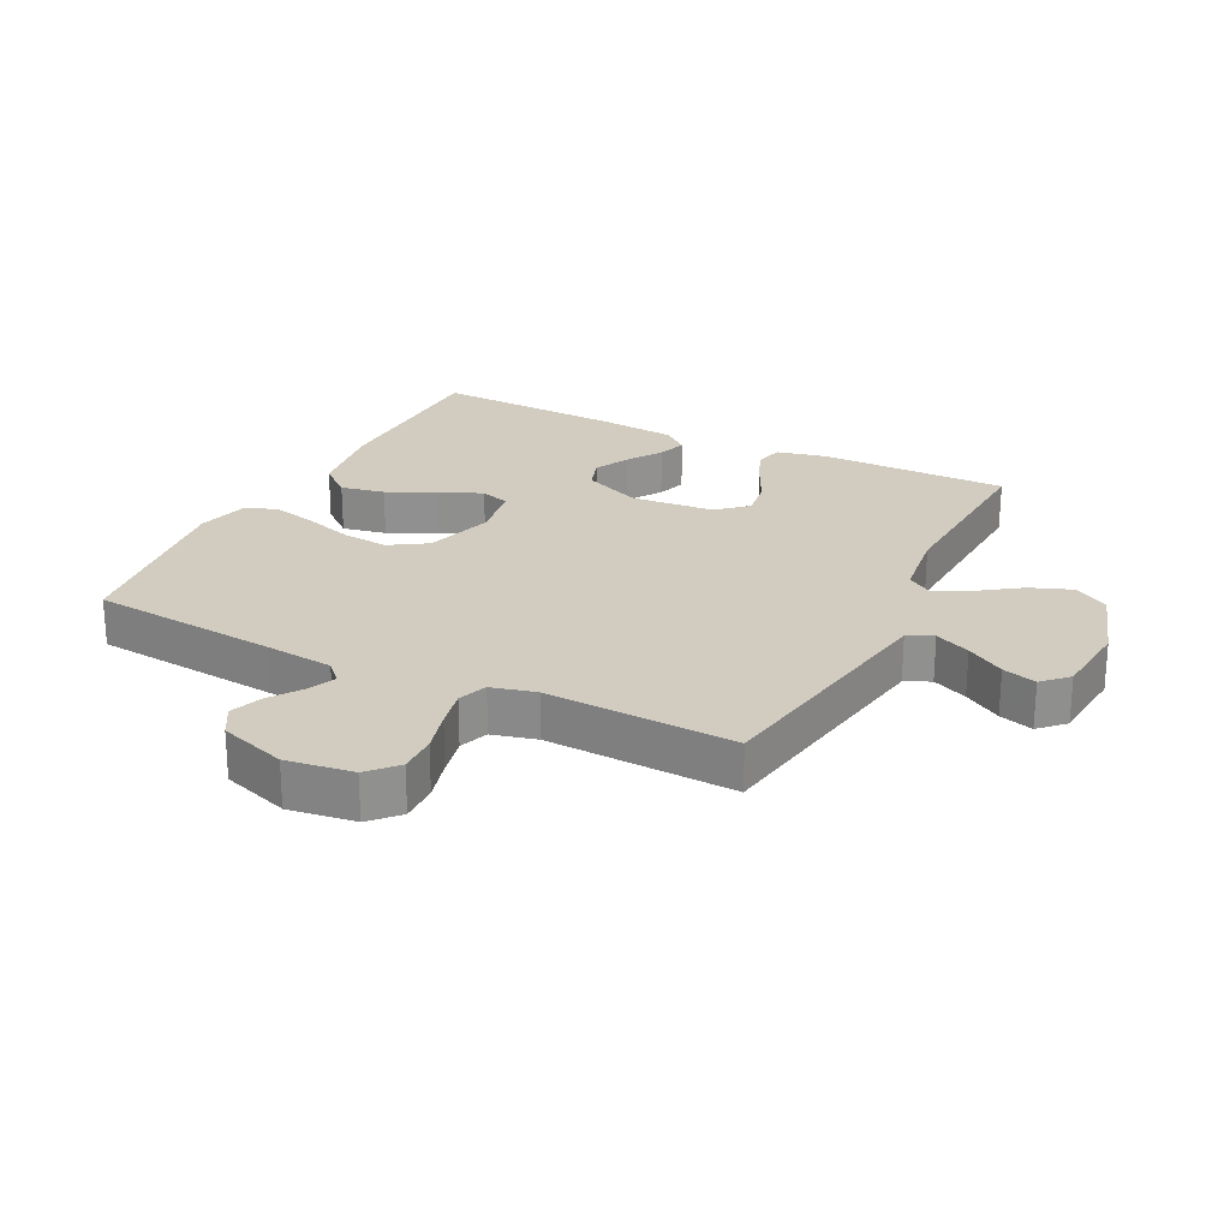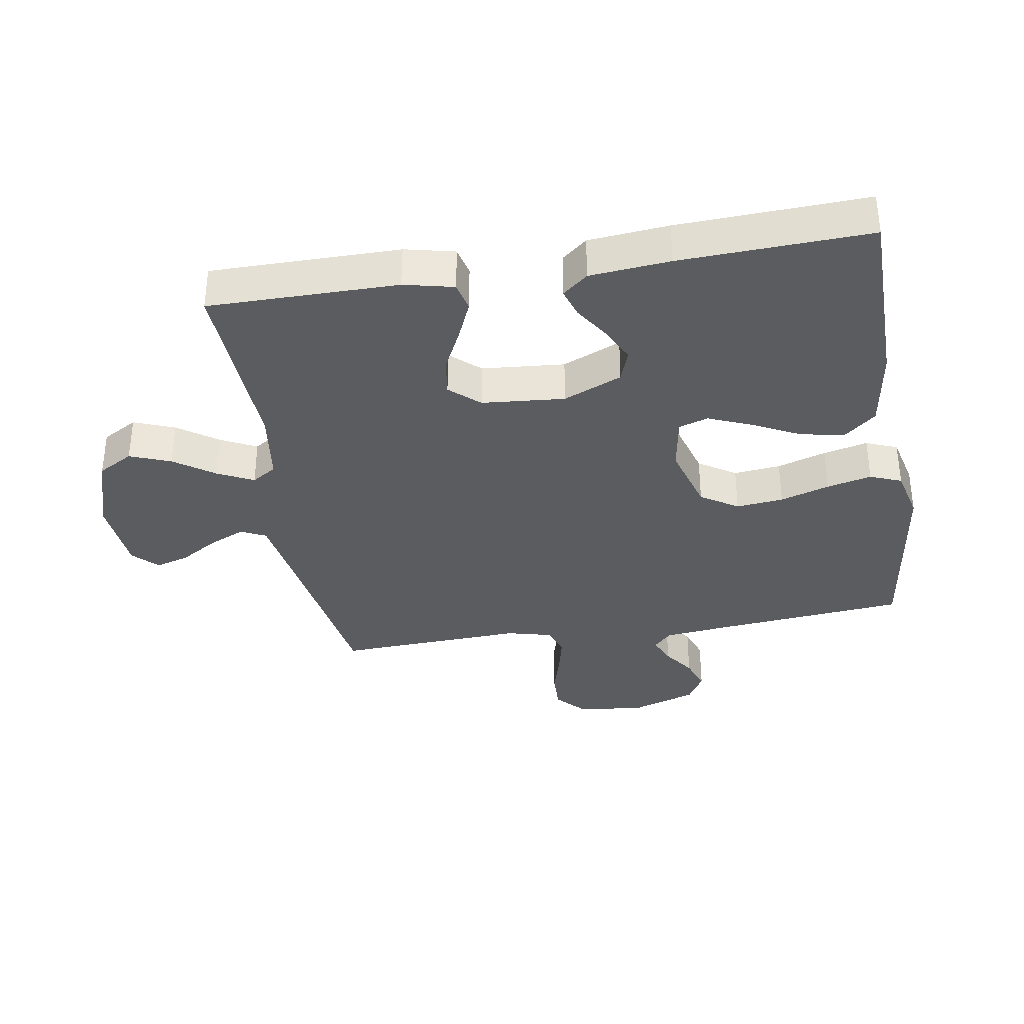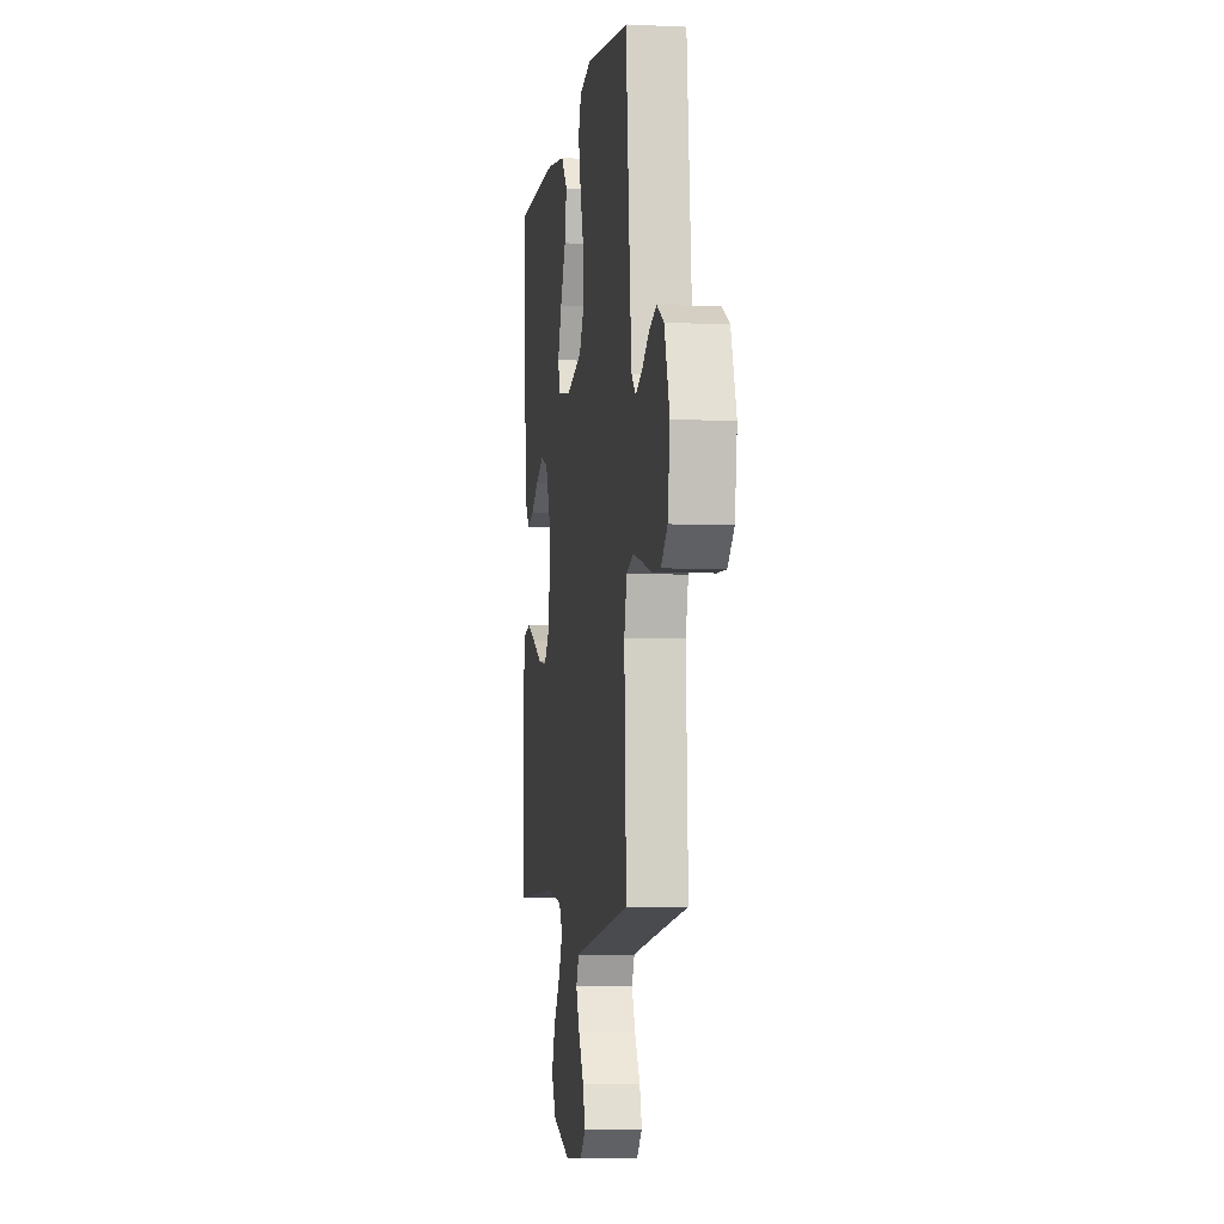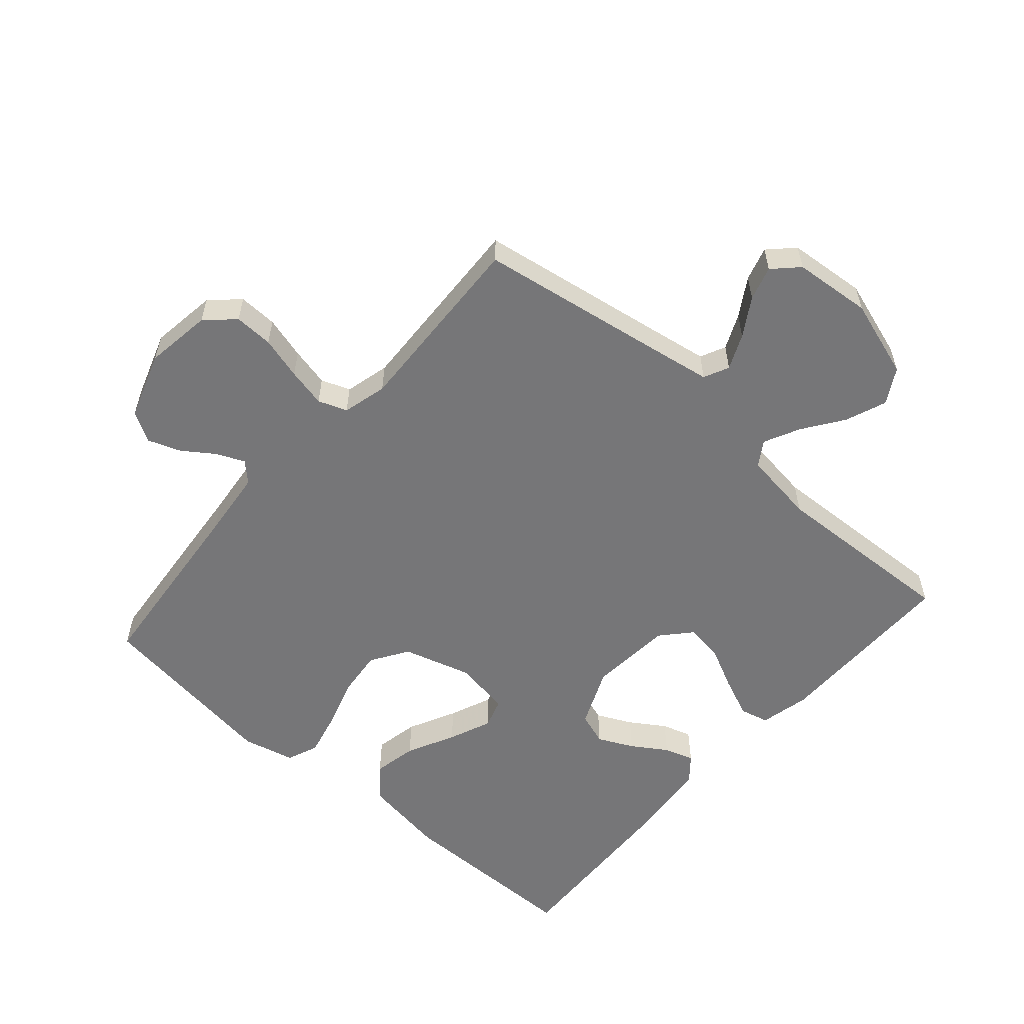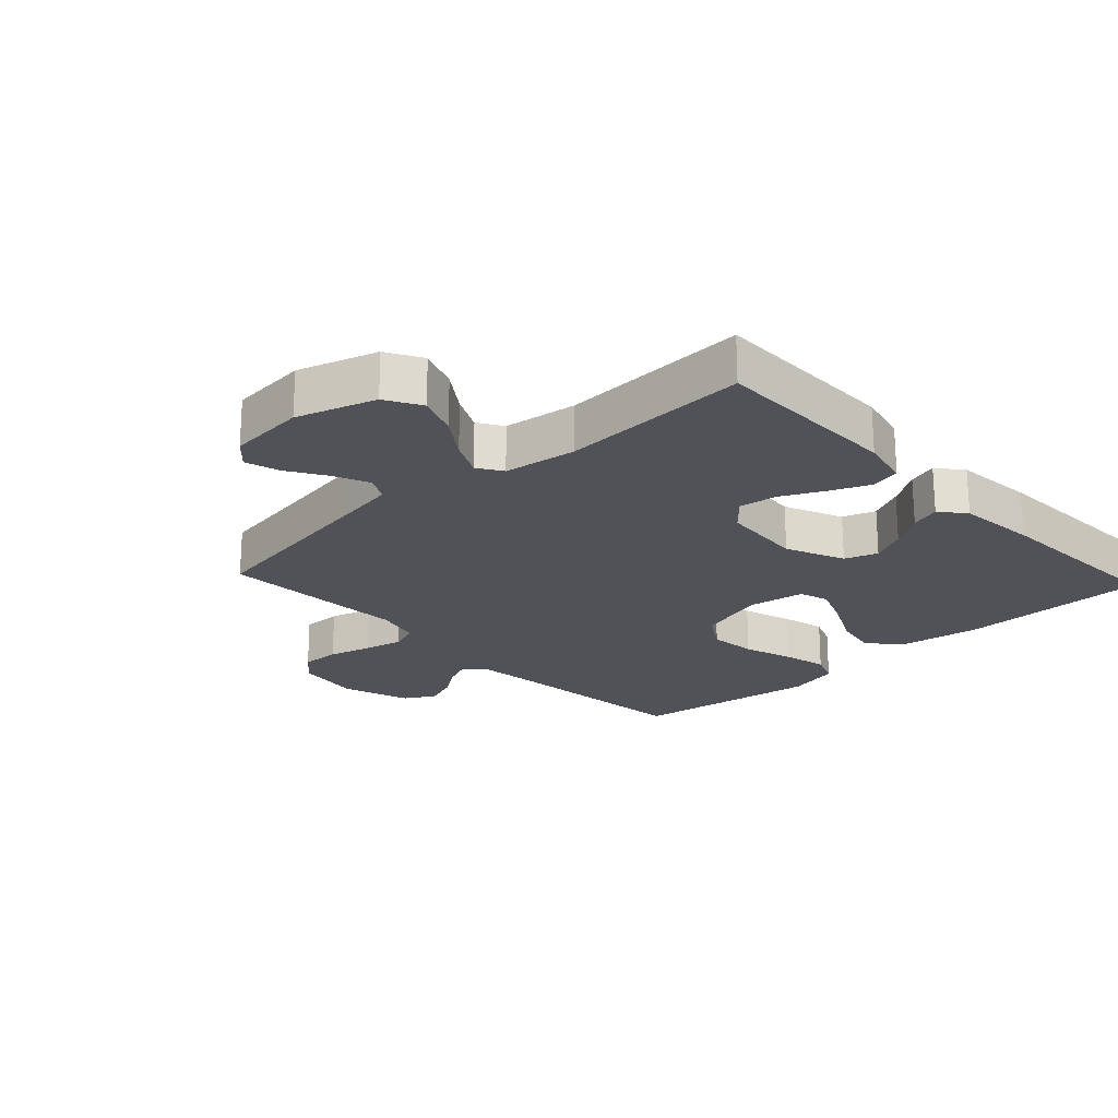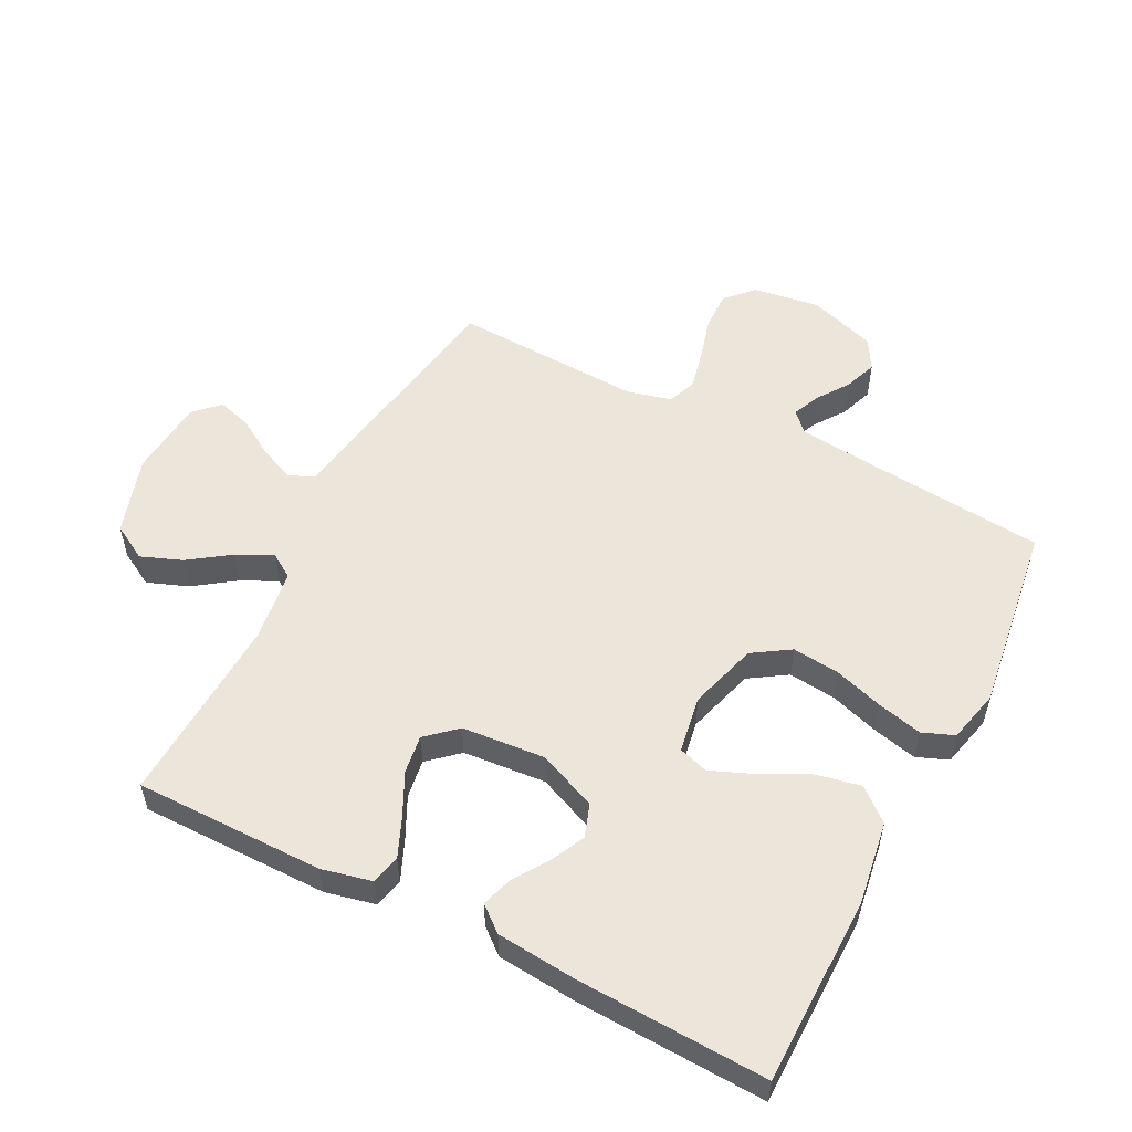
<metadata>
{"format":"obj","ext":"obj","renderer":"f3d","projection":"perspective","resolution":1024,"background":"white","views":[{"elev":24.2,"azim":116.7,"up":"+Y"},{"elev":-35.1,"azim":-80.7,"up":"+Y"},{"elev":-5.0,"azim":81.7,"up":"+Z"},{"elev":-56.9,"azim":138.8,"up":"+Y"},{"elev":-21.6,"azim":-137.0,"up":"+Y"},{"elev":54.3,"azim":-62.9,"up":"+Y"}]}
</metadata>
<code>
v 0.5 0.07 0.5
v 0.529 0.07 0.2
v 0.541 0.07 0.091
v 0.571 0.07 0.062
v 0.615 0.07 0.081
v 0.665 0.07 0.116
v 0.717 0.07 0.135
v 0.765 0.07 0.107
v 0.801 0.07 0
v 0.786 0.07 -0.106
v 0.742 0.07 -0.147
v 0.68 0.07 -0.145
v 0.612 0.07 -0.126
v 0.55 0.07 -0.112
v 0.504 0.07 -0.129
v 0.486 0.07 -0.2
v 0.5 0.07 -0.5
v 0.2 0.07 -0.548
v 0.103 0.07 -0.564
v 0.084 0.07 -0.604
v 0.109 0.07 -0.66
v 0.146 0.07 -0.72
v 0.162 0.07 -0.774
v 0.124 0.07 -0.812
v 0 0.07 -0.823
v -0.125 0.07 -0.783
v -0.157 0.07 -0.727
v -0.132 0.07 -0.662
v -0.087 0.07 -0.598
v -0.059 0.07 -0.541
v -0.084 0.07 -0.502
v -0.2 0.07 -0.486
v -0.5 0.07 -0.5
v -0.5 0.07 -0.2
v -0.482 0.07 -0.121
v -0.436 0.07 -0.11
v -0.373 0.07 -0.137
v -0.306 0.07 -0.17
v -0.245 0.07 -0.179
v -0.203 0.07 -0.132
v -0.192 0.07 0
v -0.232 0.07 0.093
v -0.284 0.07 0.111
v -0.34 0.07 0.084
v -0.395 0.07 0.048
v -0.442 0.07 0.033
v -0.475 0.07 0.073
v -0.487 0.07 0.2
v -0.5 0.07 0.5
v -0.2 0.07 0.503
v -0.068 0.07 0.483
v -0.025 0.07 0.432
v -0.039 0.07 0.362
v -0.077 0.07 0.286
v -0.105 0.07 0.218
v -0.09 0.07 0.171
v 0 0.07 0.156
v 0.109 0.07 0.188
v 0.147 0.07 0.247
v 0.139 0.07 0.322
v 0.114 0.07 0.4
v 0.097 0.07 0.471
v 0.117 0.07 0.521
v 0.2 0.07 0.541
v 0.5 0 0.5
v 0.529 0 0.2
v 0.541 0 0.091
v 0.571 0 0.062
v 0.615 0 0.081
v 0.665 0 0.116
v 0.717 0 0.135
v 0.765 0 0.107
v 0.801 0 0
v 0.786 0 -0.106
v 0.742 0 -0.147
v 0.68 0 -0.145
v 0.612 0 -0.126
v 0.55 0 -0.112
v 0.504 0 -0.129
v 0.486 0 -0.2
v 0.5 0 -0.5
v 0.2 0 -0.548
v 0.103 0 -0.564
v 0.084 0 -0.604
v 0.109 0 -0.66
v 0.146 0 -0.72
v 0.162 0 -0.774
v 0.124 0 -0.812
v 0 0 -0.823
v -0.125 0 -0.783
v -0.157 0 -0.727
v -0.132 0 -0.662
v -0.087 0 -0.598
v -0.059 0 -0.541
v -0.084 0 -0.502
v -0.2 0 -0.486
v -0.5 0 -0.5
v -0.5 0 -0.2
v -0.482 0 -0.121
v -0.436 0 -0.11
v -0.373 0 -0.137
v -0.306 0 -0.17
v -0.245 0 -0.179
v -0.203 0 -0.132
v -0.192 0 0
v -0.232 0 0.093
v -0.284 0 0.111
v -0.34 0 0.084
v -0.395 0 0.048
v -0.442 0 0.033
v -0.475 0 0.073
v -0.487 0 0.2
v -0.5 0 0.5
v -0.2 0 0.503
v -0.068 0 0.483
v -0.025 0 0.432
v -0.039 0 0.362
v -0.077 0 0.286
v -0.105 0 0.218
v -0.09 0 0.171
v 0 0 0.156
v 0.109 0 0.188
v 0.147 0 0.247
v 0.139 0 0.322
v 0.114 0 0.4
v 0.097 0 0.471
v 0.117 0 0.521
v 0.2 0 0.541
f 63 64 1 2
f 60 61 62 63
f 60 63 2 3
f 59 60 3 4
f 58 59 4
f 57 58 4
f 51 52 53 54
f 51 54 55
f 50 51 55
f 49 50 55 56
f 47 48 49 56
f 44 45 46 47
f 43 44 47
f 35 36 37 38
f 33 34 35 38
f 32 33 38 39
f 31 32 39 40
f 26 27 28 29
f 26 29 30
f 25 26 30
f 24 25 30
f 21 22 23 24
f 20 21 24 30
f 19 20 30 31
f 16 17 18
f 15 16 18 19
f 10 11 12 13
f 10 13 14
f 9 10 14
f 8 9 14 15
f 5 6 7 8
f 4 5 8 15
f 43 47 56
f 42 43 56 57
f 41 42 57 4
f 19 31 40 41
f 4 15 19 41
f 66 65 128 127
f 127 126 125 124
f 67 66 127 124
f 68 67 124 123
f 68 123 122
f 68 122 121
f 118 117 116 115
f 119 118 115
f 119 115 114
f 120 119 114 113
f 120 113 112 111
f 111 110 109 108
f 111 108 107
f 102 101 100 99
f 102 99 98 97
f 103 102 97 96
f 104 103 96 95
f 93 92 91 90
f 94 93 90
f 94 90 89
f 94 89 88
f 88 87 86 85
f 94 88 85 84
f 95 94 84 83
f 82 81 80
f 83 82 80 79
f 77 76 75 74
f 78 77 74
f 78 74 73
f 79 78 73 72
f 72 71 70 69
f 79 72 69 68
f 120 111 107
f 121 120 107 106
f 68 121 106 105
f 105 104 95 83
f 105 83 79 68
f 1 65 66 2
f 2 66 67 3
f 3 67 68 4
f 4 68 69 5
f 5 69 70 6
f 6 70 71 7
f 7 71 72 8
f 8 72 73 9
f 9 73 74 10
f 10 74 75 11
f 11 75 76 12
f 12 76 77 13
f 13 77 78 14
f 14 78 79 15
f 15 79 80 16
f 16 80 81 17
f 17 81 82 18
f 18 82 83 19
f 19 83 84 20
f 20 84 85 21
f 21 85 86 22
f 22 86 87 23
f 23 87 88 24
f 24 88 89 25
f 25 89 90 26
f 26 90 91 27
f 27 91 92 28
f 28 92 93 29
f 29 93 94 30
f 30 94 95 31
f 31 95 96 32
f 32 96 97 33
f 33 97 98 34
f 34 98 99 35
f 35 99 100 36
f 36 100 101 37
f 37 101 102 38
f 38 102 103 39
f 39 103 104 40
f 40 104 105 41
f 41 105 106 42
f 42 106 107 43
f 43 107 108 44
f 44 108 109 45
f 45 109 110 46
f 46 110 111 47
f 47 111 112 48
f 48 112 113 49
f 49 113 114 50
f 50 114 115 51
f 51 115 116 52
f 52 116 117 53
f 53 117 118 54
f 54 118 119 55
f 55 119 120 56
f 56 120 121 57
f 57 121 122 58
f 58 122 123 59
f 59 123 124 60
f 60 124 125 61
f 61 125 126 62
f 62 126 127 63
f 63 127 128 64
f 64 128 65 1

</code>
